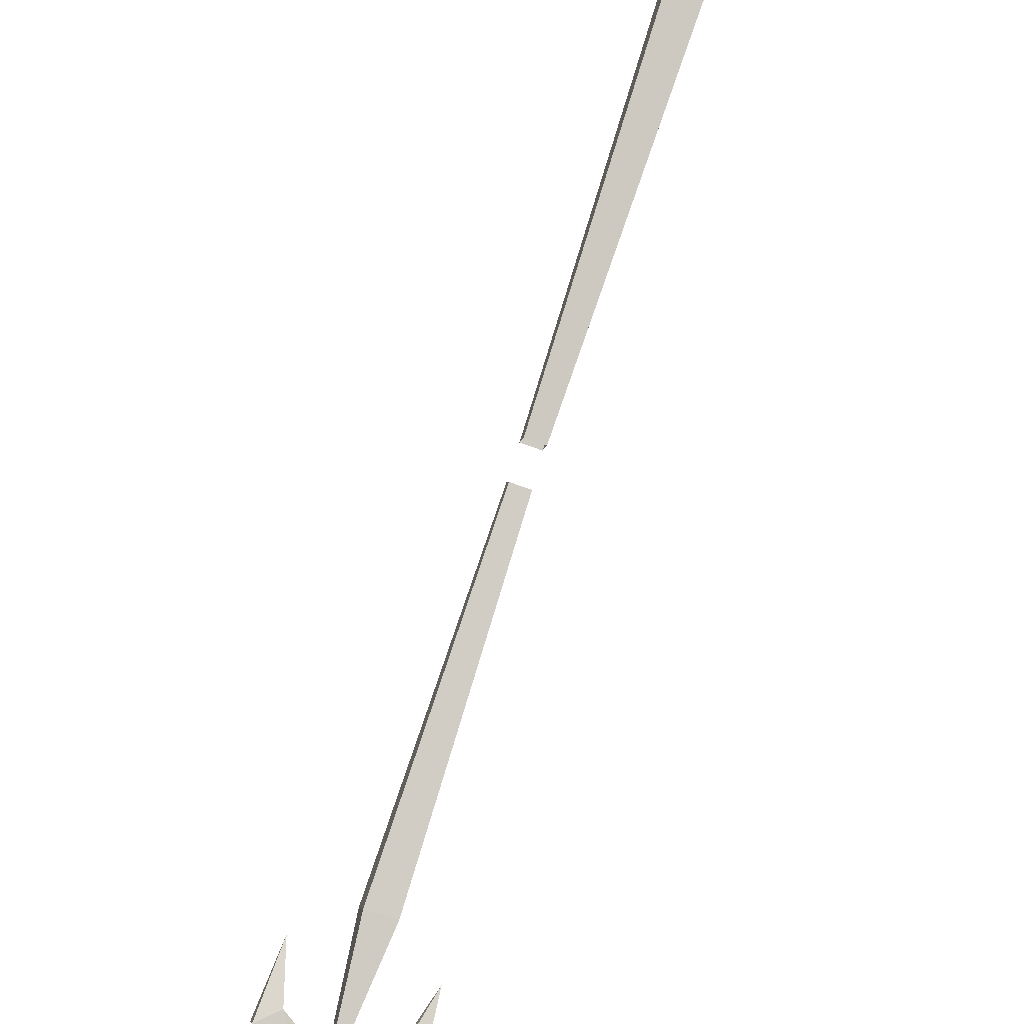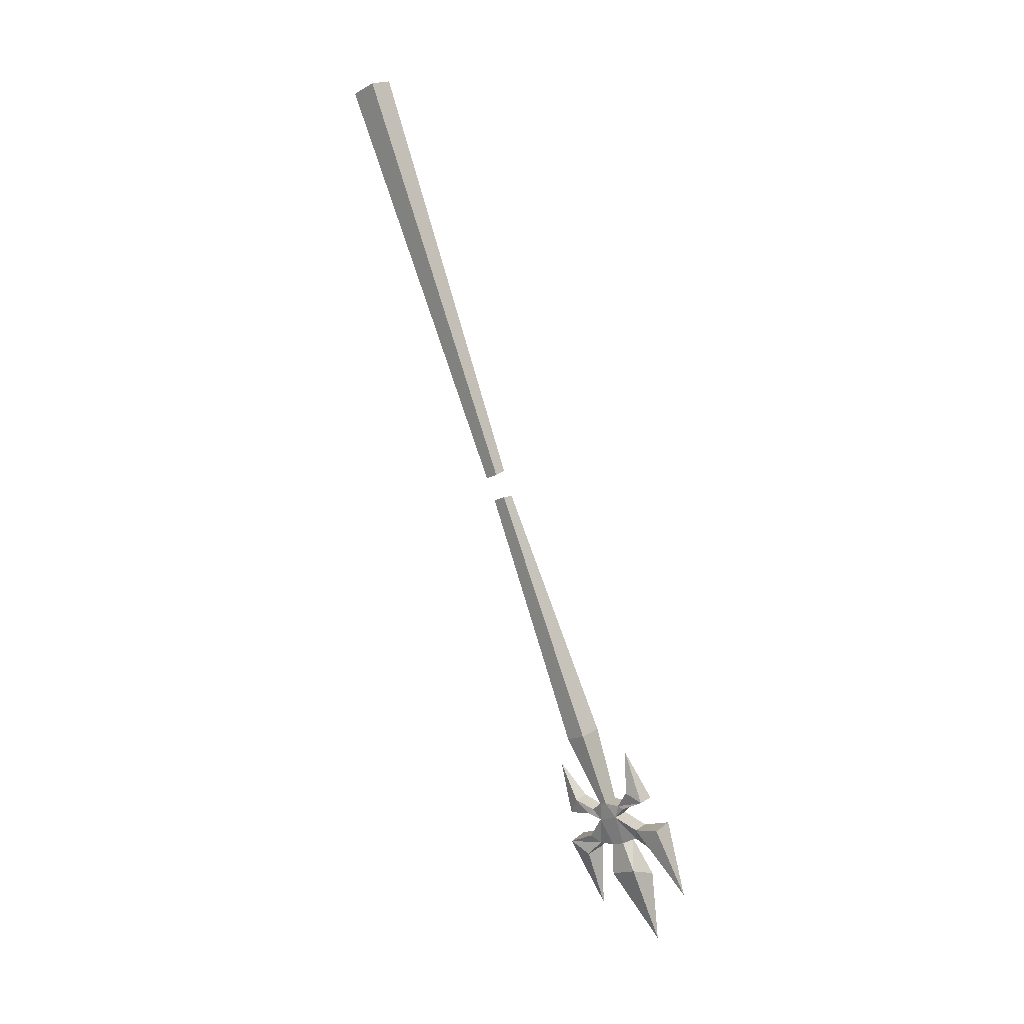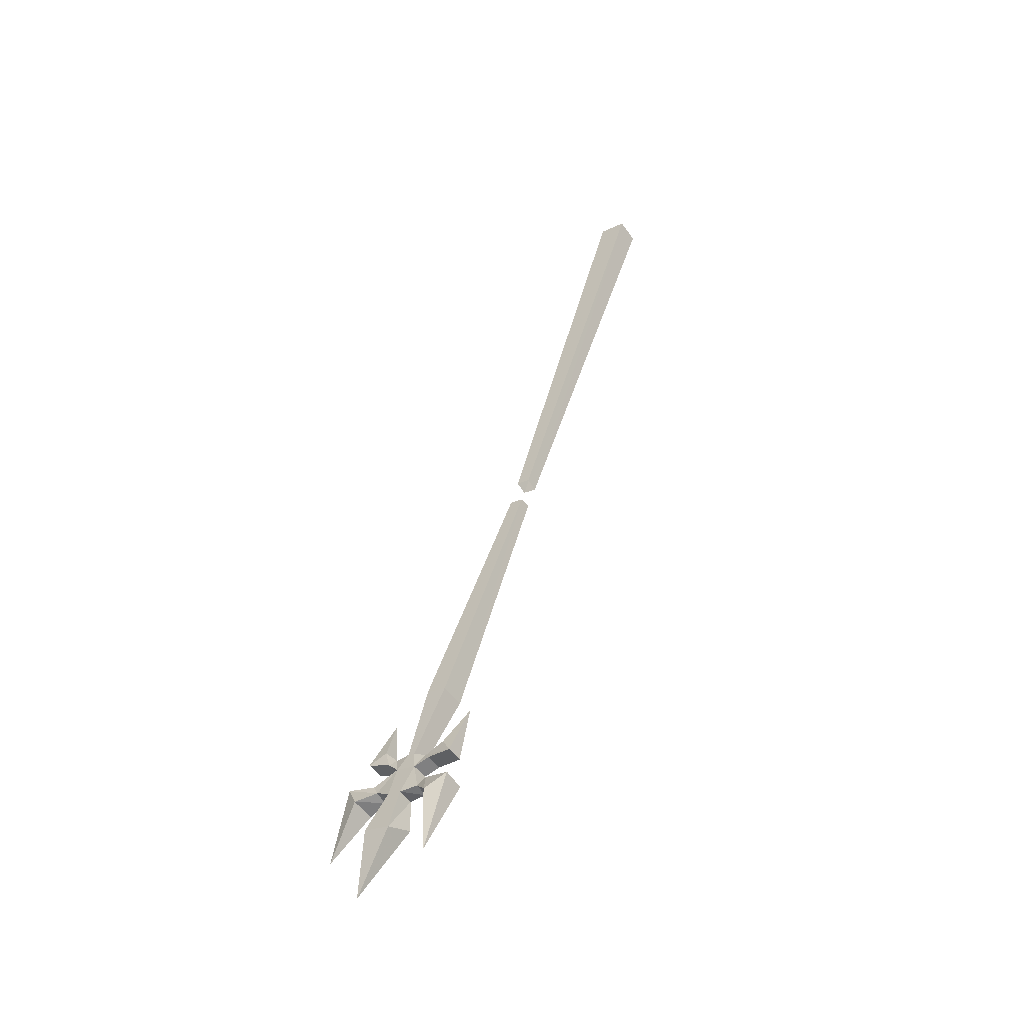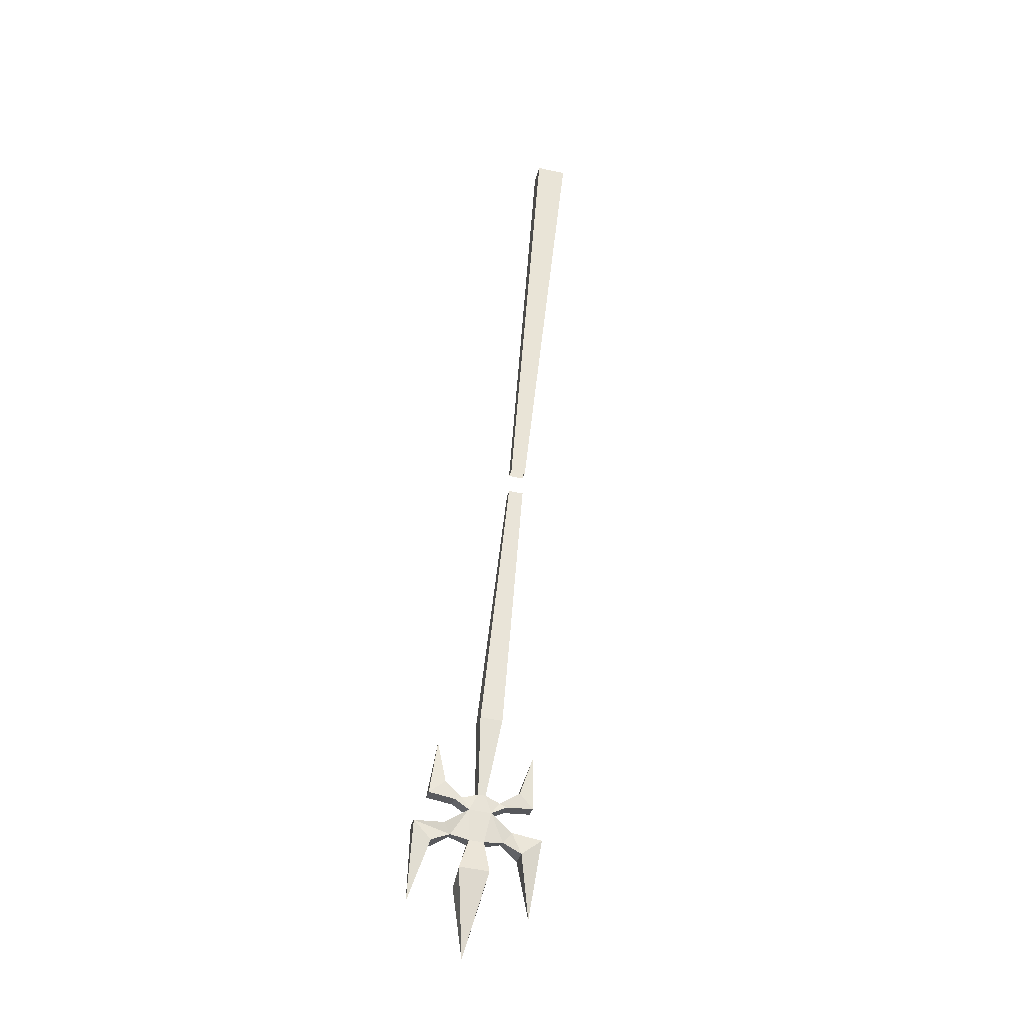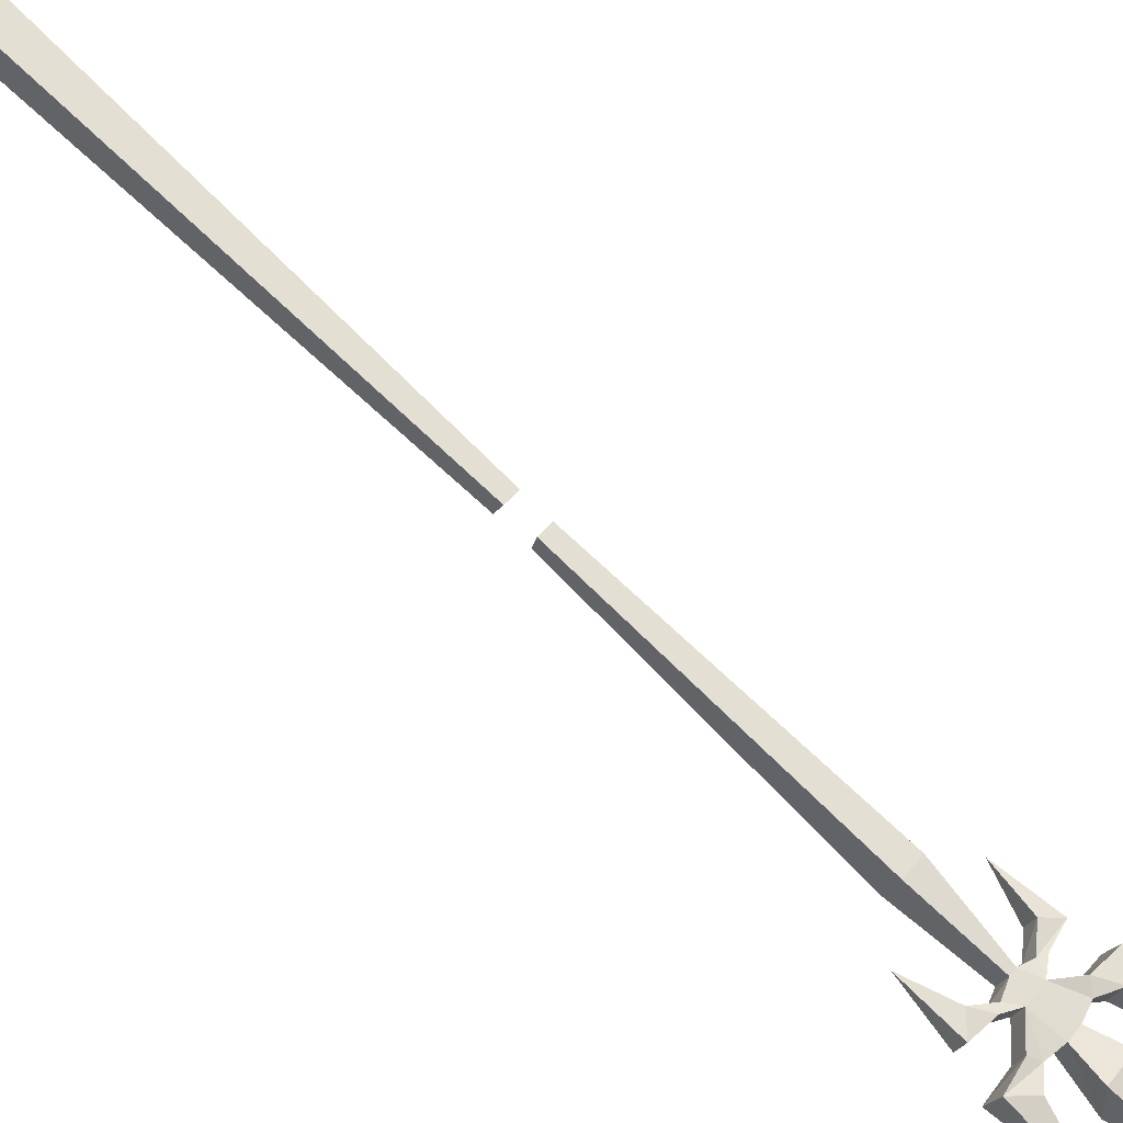
<metadata>
{"format":"obj","ext":"obj","renderer":"f3d","projection":"perspective","resolution":1024,"background":"white","views":[{"elev":-70.5,"azim":-20.1,"up":"+Y"},{"elev":-16.6,"azim":-132.8,"up":"+Z"},{"elev":-21.5,"azim":40.3,"up":"+Z"},{"elev":-56.0,"azim":167.3,"up":"+Z"},{"elev":45.8,"azim":126.2,"up":"+Y"}]}
</metadata>
<code>
o item/dragon_spear/worn
v -32 -97 -3
v -33 -127 -69
v -33 -133 -66
v -32 -100 -2
v -28 -100 -2
v -27 -133 -66
v -27 -127 -69
v -28 -97 -3
v -34 -44 109
v -32 -94 3
v -32 -97 5
v -34 -50 112
v -26 -44 109
v -28 -94 3
v -26 -50 112
v -28 -97 5
v -35 -142 -86
v -35 -139 -88
v -40 -137 -85
v -40 -141 -83
v -37 -143 -87
v -33 -144 -89
v -31 -142 -85
v -31 -138 -87
v -33 -140 -91
v -37 -139 -89
v -44 -139 -88
v -43 -134 -74
v -44 -143 -86
v -39 -142 -95
v -39 -146 -93
v -37 -147 -95
v -32 -148 -96
v -28 -148 -96
v -27 -144 -89
v -29 -142 -85
v -29 -138 -87
v -27 -140 -91
v -32 -144 -98
v -37 -144 -97
v -42 -144 -100
v -47 -142 -96
v -47 -147 -93
v -42 -150 -97
v -34 -146 -106
v -34 -154 -106
v -26 -154 -106
v -28 -144 -98
v -23 -144 -97
v -23 -147 -95
v -21 -146 -93
v -21 -142 -95
v -23 -139 -89
v -23 -143 -87
v -25 -142 -86
v -20 -141 -83
v -20 -137 -85
v -25 -139 -88
v -16 -143 -86
v -17 -134 -74
v -16 -139 -88
v -18 -144 -100
v -18 -150 -97
v -13 -147 -93
v -13 -142 -96
v -26 -146 -106
v -30 -160 -124
v -14 -154 -113
v -46 -154 -113
f 1 2 3
f 1 3 4
f 4 3 5
f 5 3 6
f 5 6 7
f 5 7 8
f 8 7 2
f 8 2 1
f 9 10 11
f 9 11 12
f 9 12 13
f 9 13 10
f 10 13 14
f 14 13 15
f 14 15 16
f 16 15 11
f 11 15 12
f 12 15 13
f 17 18 19
f 17 19 20
f 17 20 21
f 17 21 22
f 17 22 23
f 17 23 18
f 18 23 24
f 18 24 25
f 18 25 26
f 18 26 27
f 18 27 19
f 19 27 28
f 19 28 20
f 20 28 29
f 20 29 21
f 21 29 26
f 21 26 22
f 22 26 25
f 22 25 30
f 22 30 31
f 22 31 32
f 22 32 33
f 22 33 34
f 22 34 35
f 22 35 23
f 23 35 36
f 23 36 6
f 23 6 3
f 23 3 24
f 24 3 2
f 24 2 37
f 24 37 25
f 25 37 38
f 25 38 39
f 25 39 40
f 25 40 30
f 30 40 41
f 30 41 42
f 30 42 31
f 31 42 43
f 31 43 32
f 32 43 44
f 32 44 40
f 32 40 39
f 32 39 33
f 33 39 45
f 33 45 46
f 33 46 34
f 34 46 47
f 34 47 48
f 34 48 49
f 34 49 50
f 34 50 35
f 35 50 51
f 35 51 52
f 35 52 38
f 35 38 53
f 35 53 54
f 35 54 55
f 35 55 36
f 36 55 37
f 36 37 7
f 36 7 6
f 26 29 27
f 27 29 28
f 56 57 58
f 56 58 55
f 56 55 59
f 56 59 60
f 56 60 57
f 57 60 61
f 57 61 53
f 57 53 58
f 58 53 38
f 58 38 37
f 58 37 55
f 61 59 54
f 61 54 53
f 59 55 54
f 60 59 61
f 37 2 7
f 50 49 62
f 50 62 63
f 50 63 51
f 51 63 64
f 51 64 52
f 52 64 65
f 52 65 49
f 52 49 38
f 38 49 48
f 38 48 39
f 39 48 66
f 39 66 45
f 45 66 67
f 45 67 46
f 46 67 47
f 47 67 66
f 47 66 48
f 49 65 62
f 62 65 68
f 62 68 63
f 63 68 64
f 64 68 65
f 44 41 40
f 41 44 69
f 41 69 42
f 42 69 43
f 43 69 44

</code>
